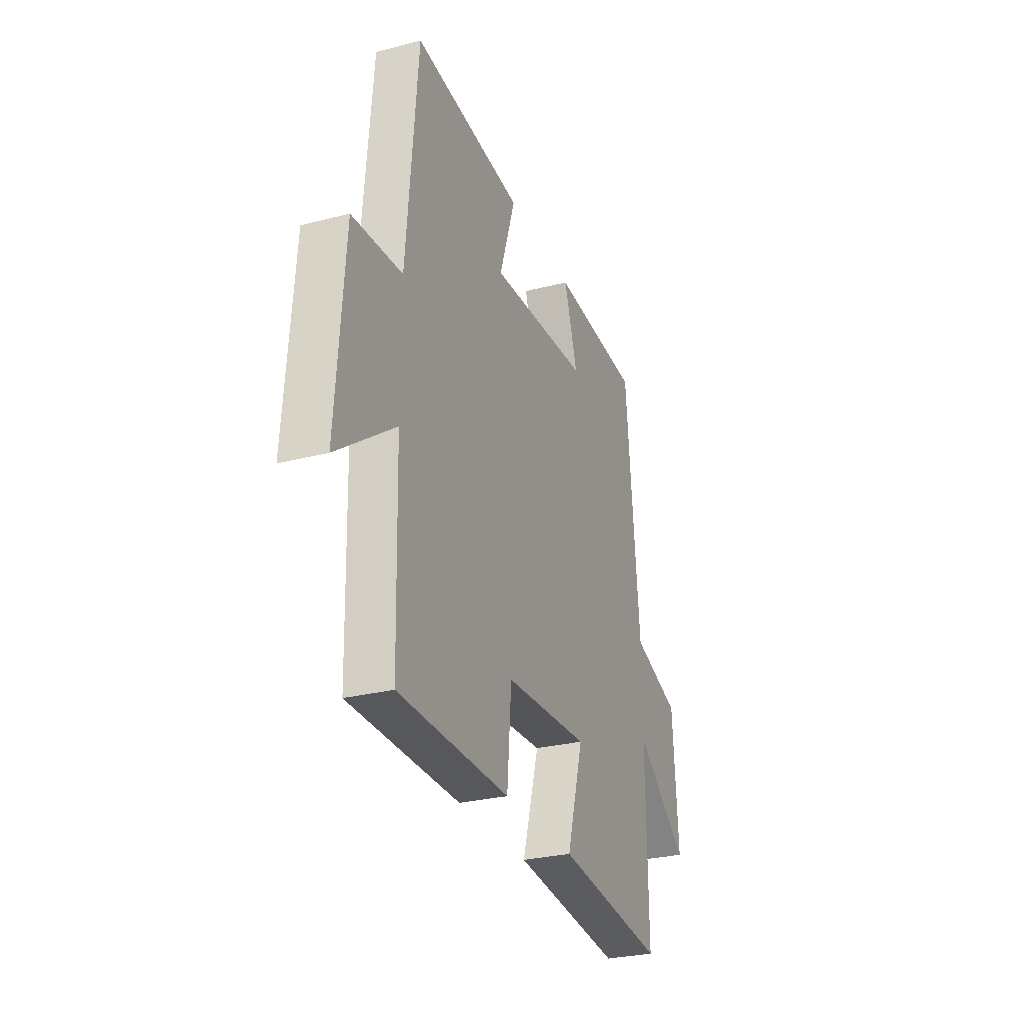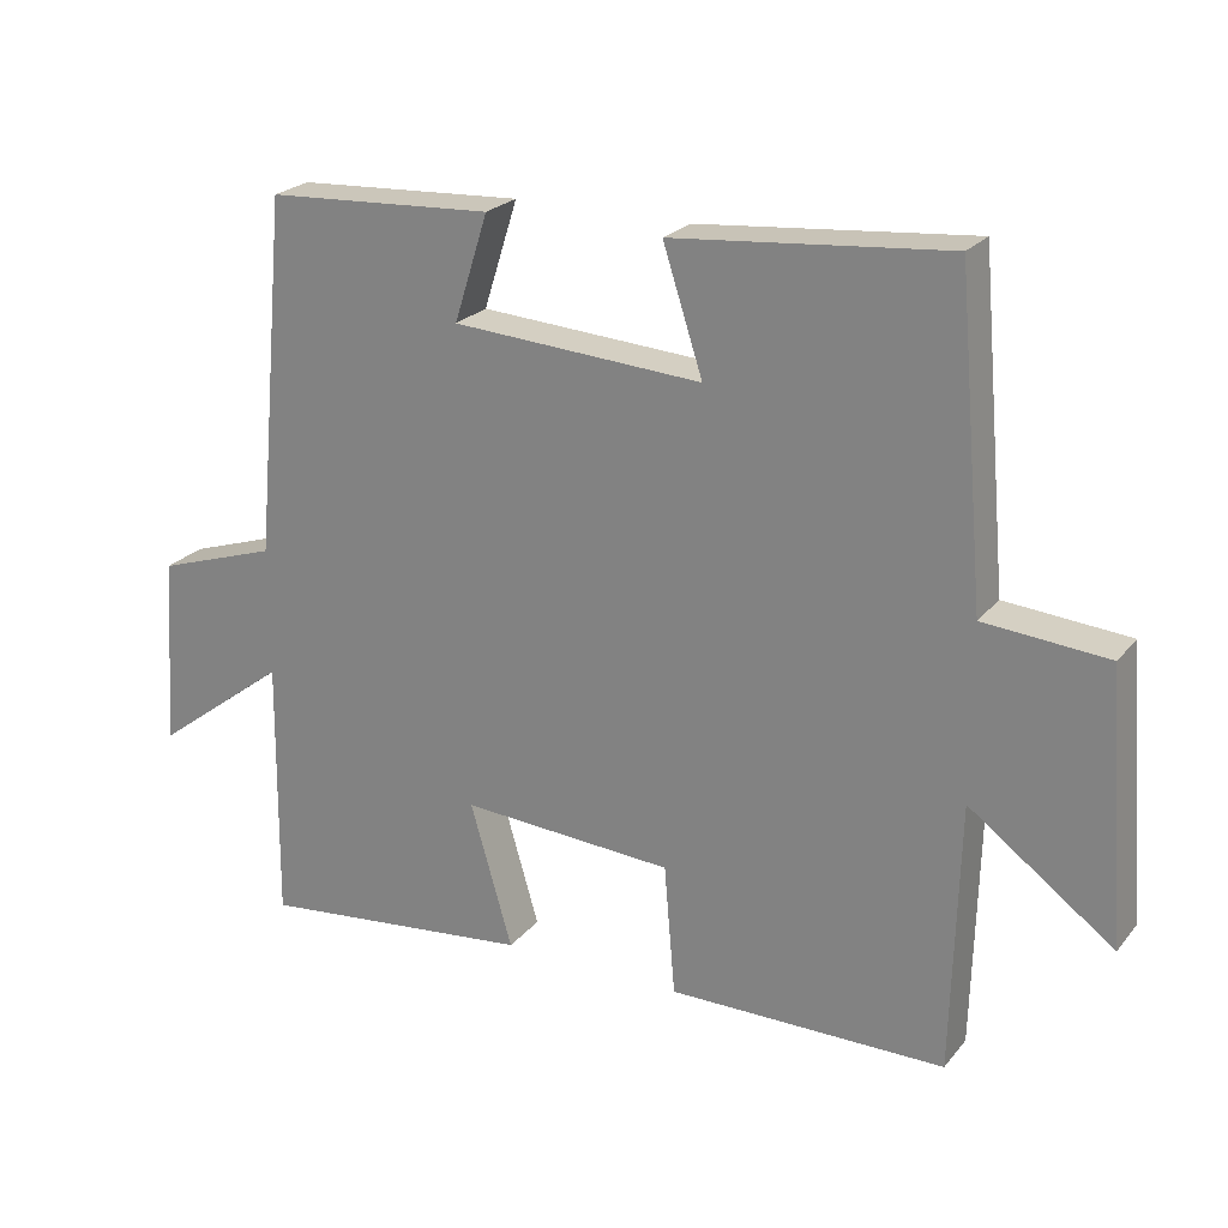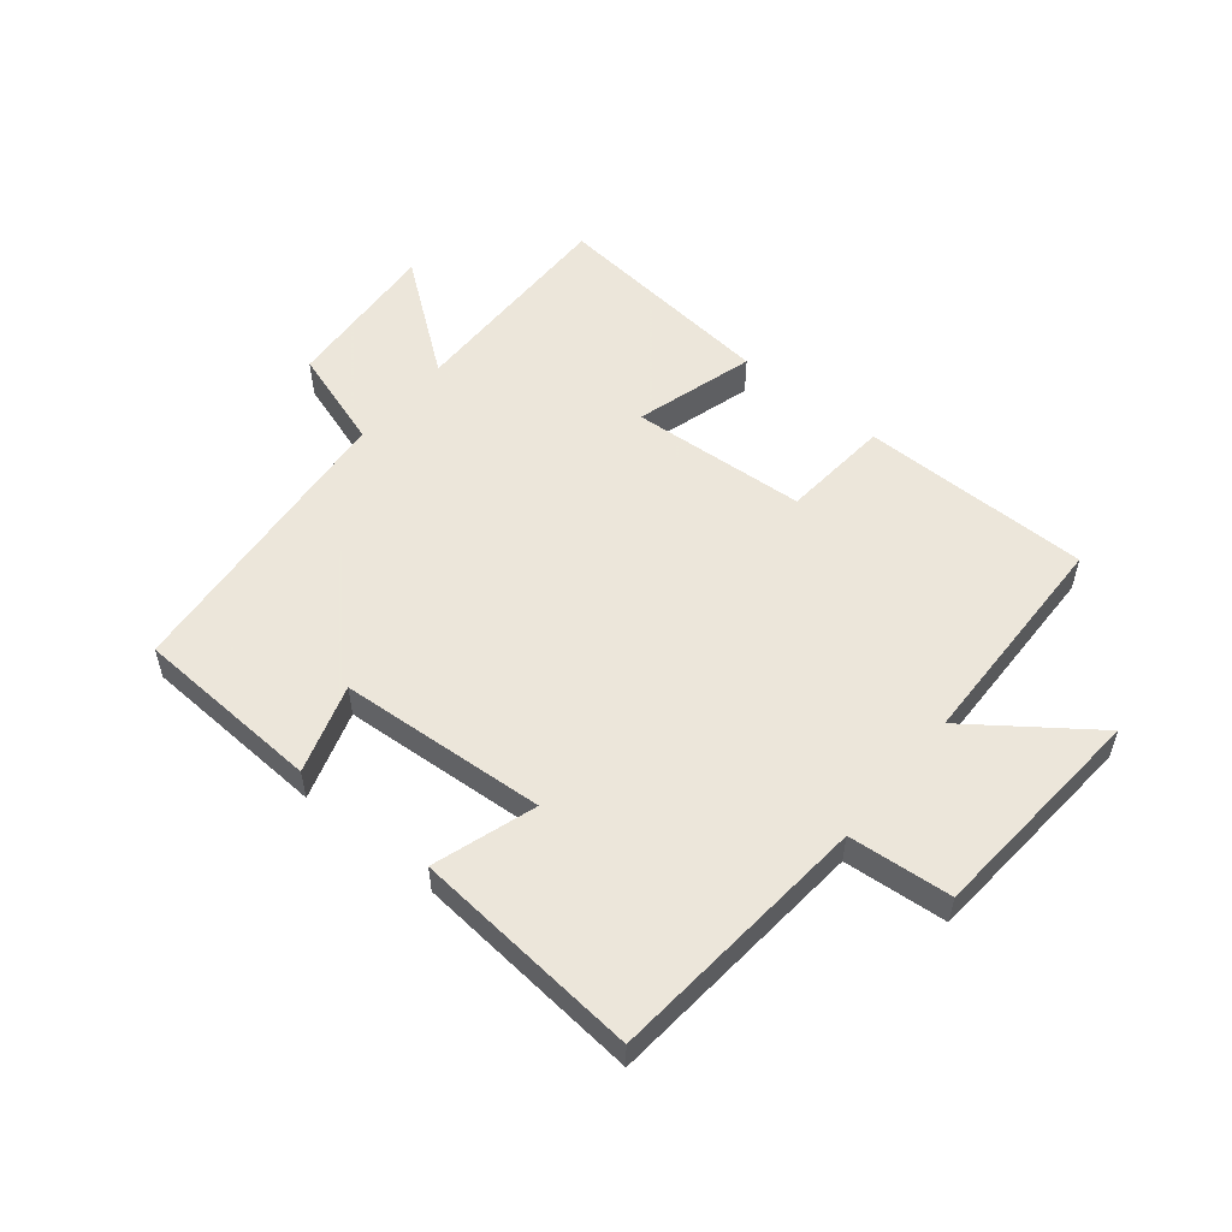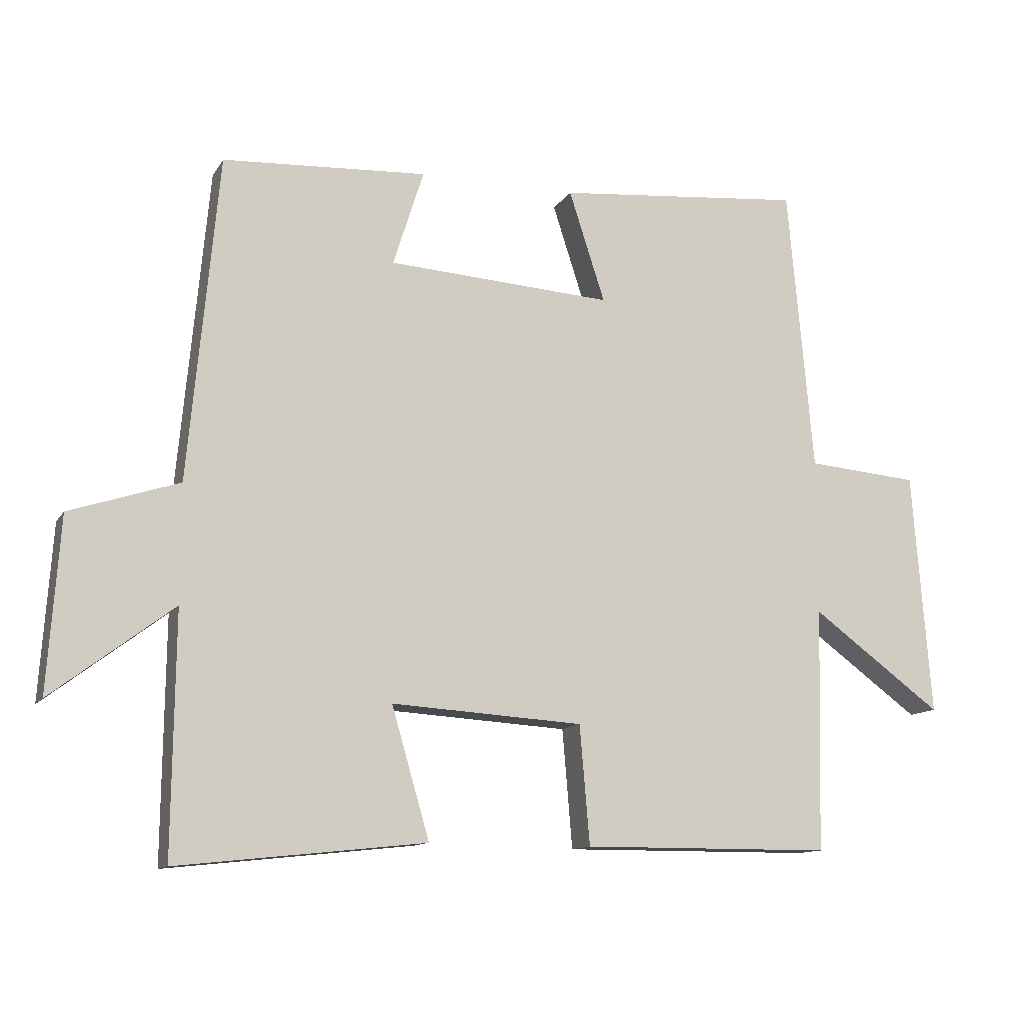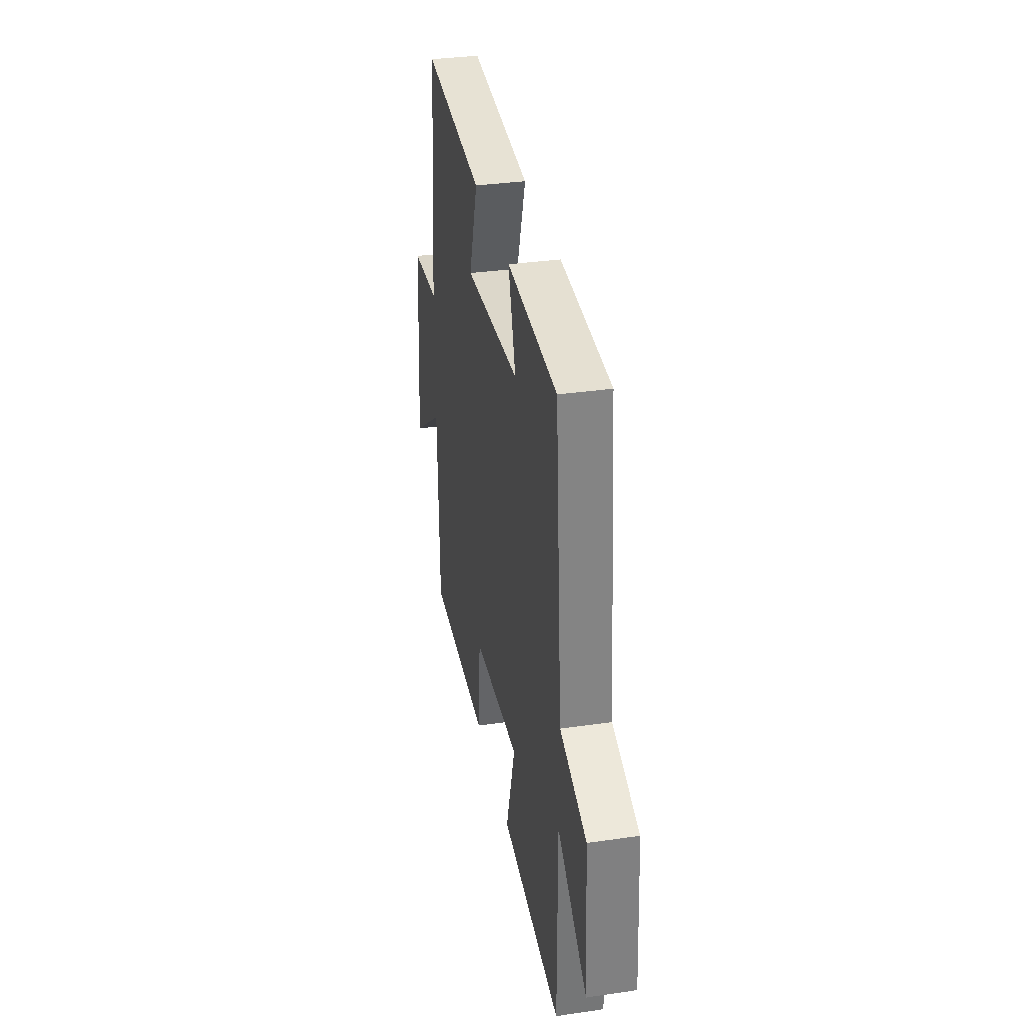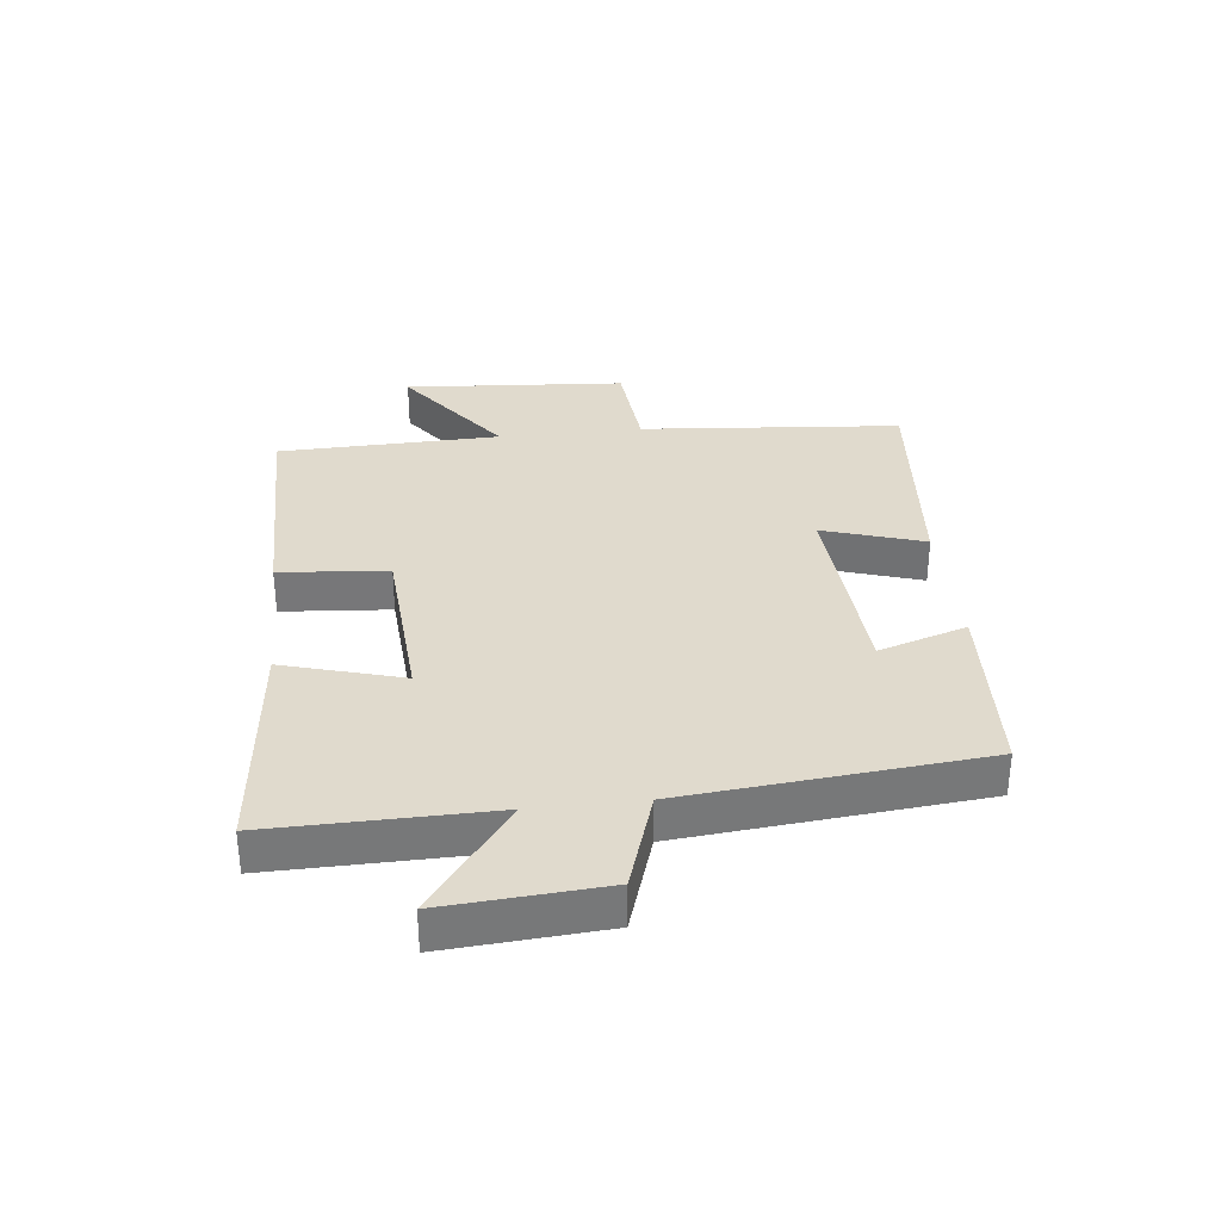
<metadata>
{"format":"obj","ext":"obj","renderer":"f3d","projection":"perspective","resolution":1024,"background":"white","views":[{"elev":-28.3,"azim":111.2,"up":"+Z"},{"elev":23.3,"azim":28.8,"up":"+Z"},{"elev":54.2,"azim":39.2,"up":"+Y"},{"elev":-12.0,"azim":-20.0,"up":"+Z"},{"elev":34.3,"azim":-101.1,"up":"+Z"},{"elev":33.0,"azim":-96.5,"up":"+Y"}]}
</metadata>
<code>
v -0.504 0.07 -0.54
v -0.5 0.07 -0.18
v -0.682 0.07 -0.318
v -0.664 0.07 -0.058
v -0.5 0.07 -0.004
v -0.455 0.07 0.483
v -0.148 0.07 0.5
v -0.194 0.07 0.355
v 0.144 0.07 0.333
v 0.09 0.07 0.5
v 0.462 0.07 0.534
v 0.5 0.07 0.104
v 0.668 0.07 0.09
v 0.696 0.07 -0.276
v 0.5 0.07 -0.132
v 0.491 0.07 -0.498
v 0.115 0.07 -0.5
v 0.1 0.07 -0.322
v -0.188 0.07 -0.304
v -0.131 0.07 -0.5
v -0.504 0 -0.54
v -0.5 0 -0.18
v -0.682 0 -0.318
v -0.664 0 -0.058
v -0.5 0 -0.004
v -0.455 0 0.483
v -0.148 0 0.5
v -0.194 0 0.355
v 0.144 0 0.333
v 0.09 0 0.5
v 0.462 0 0.534
v 0.5 0 0.104
v 0.668 0 0.09
v 0.696 0 -0.276
v 0.5 0 -0.132
v 0.491 0 -0.498
v 0.115 0 -0.5
v 0.1 0 -0.322
v -0.188 0 -0.304
v -0.131 0 -0.5
f 19 20 1 2
f 18 19 2
f 15 16 17 18
f 15 18 2
f 12 13 14 15
f 12 15 2
f 9 10 11 12
f 8 9 12 2
f 5 6 7 8
f 5 8 2 3
f 3 4 5
f 22 21 40 39
f 22 39 38
f 38 37 36 35
f 22 38 35
f 35 34 33 32
f 22 35 32
f 32 31 30 29
f 22 32 29 28
f 28 27 26 25
f 23 22 28 25
f 25 24 23
f 1 21 22 2
f 2 22 23 3
f 3 23 24 4
f 4 24 25 5
f 5 25 26 6
f 6 26 27 7
f 7 27 28 8
f 8 28 29 9
f 9 29 30 10
f 10 30 31 11
f 11 31 32 12
f 12 32 33 13
f 13 33 34 14
f 14 34 35 15
f 15 35 36 16
f 16 36 37 17
f 17 37 38 18
f 18 38 39 19
f 19 39 40 20
f 20 40 21 1

</code>
